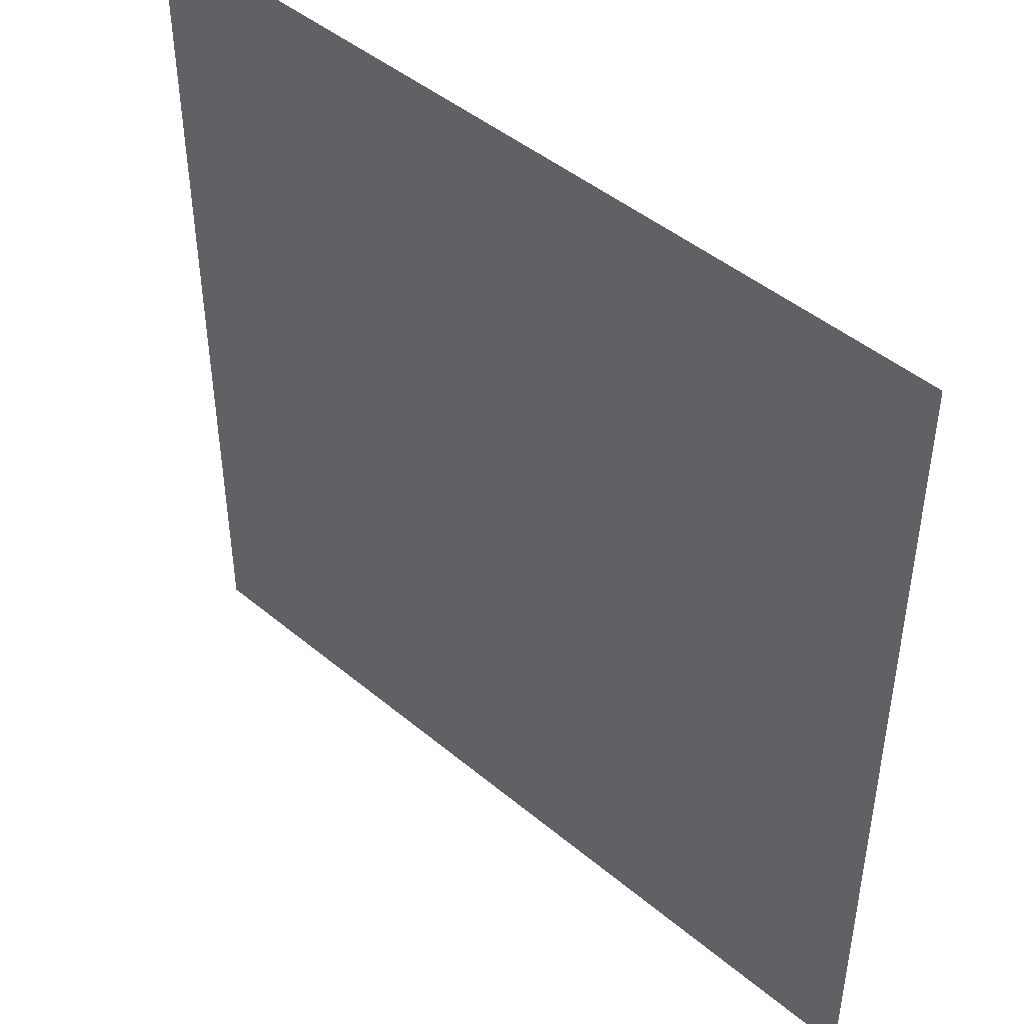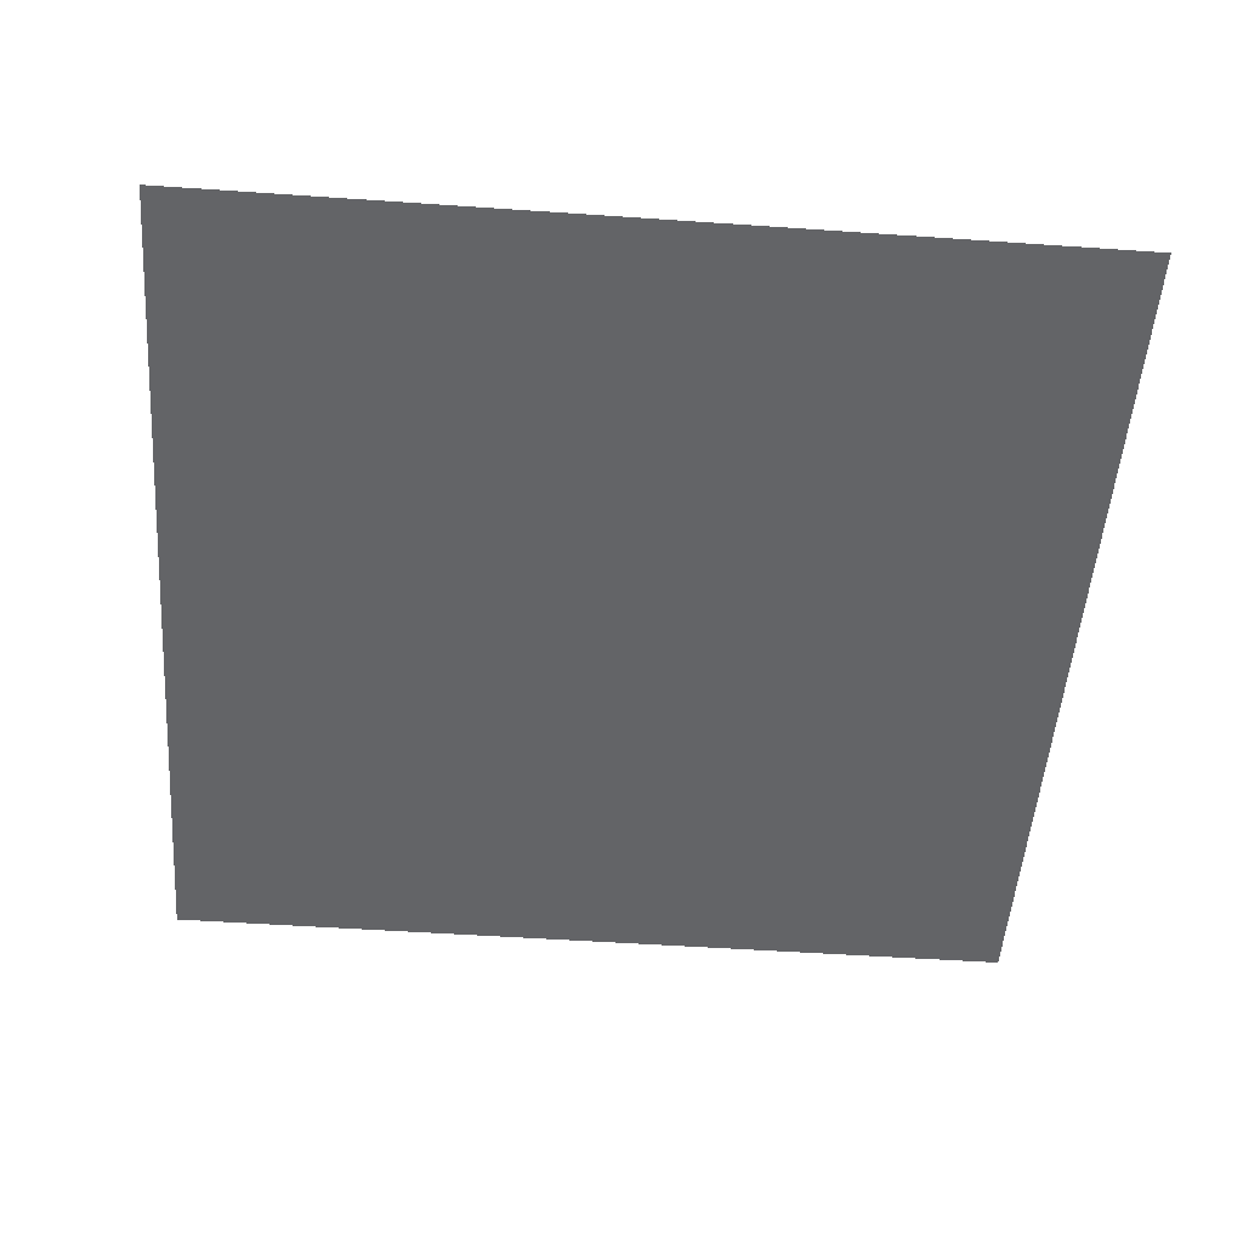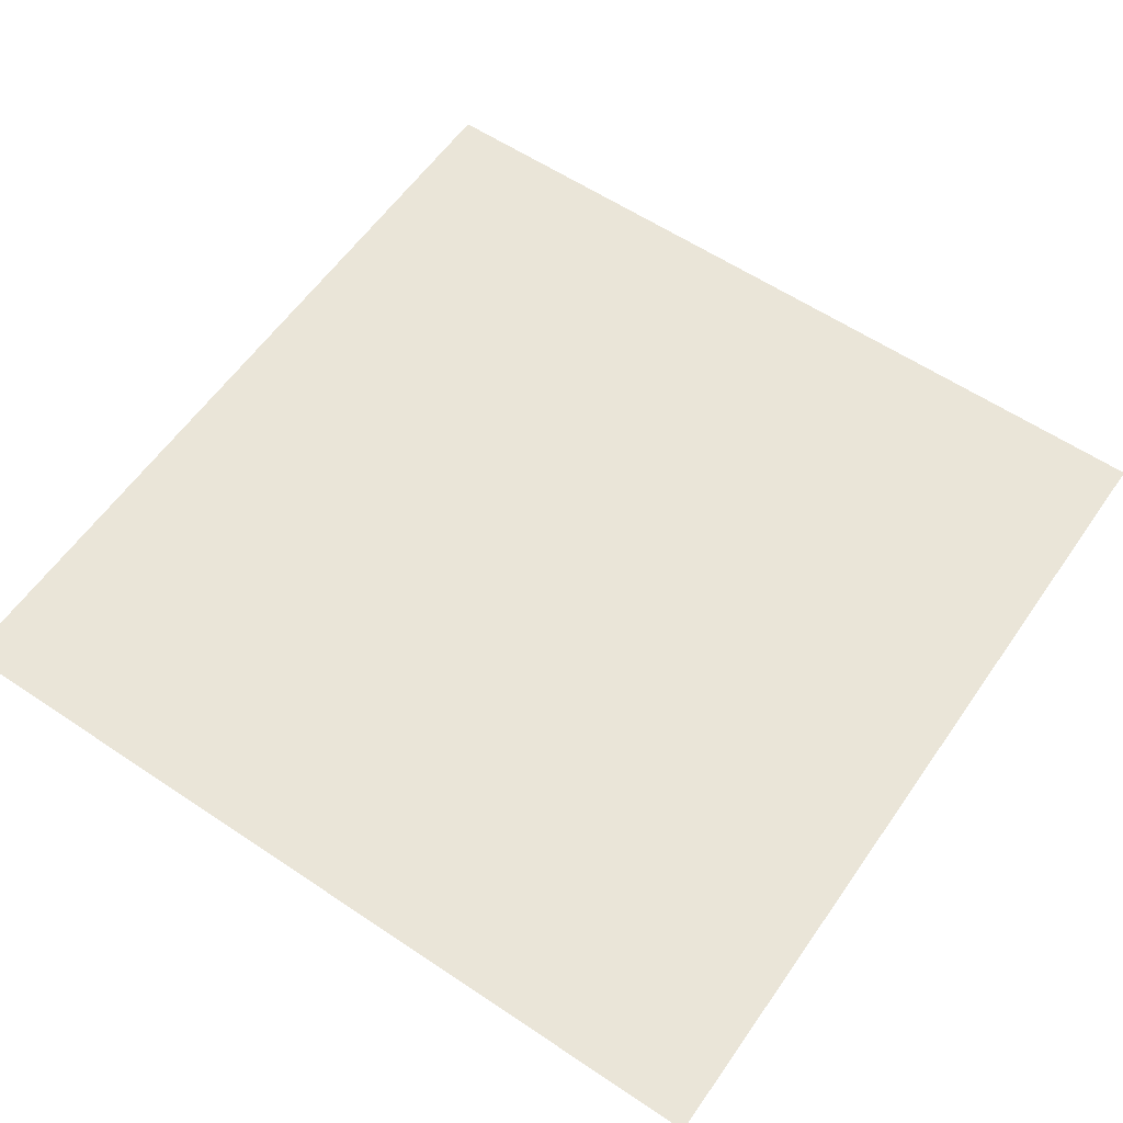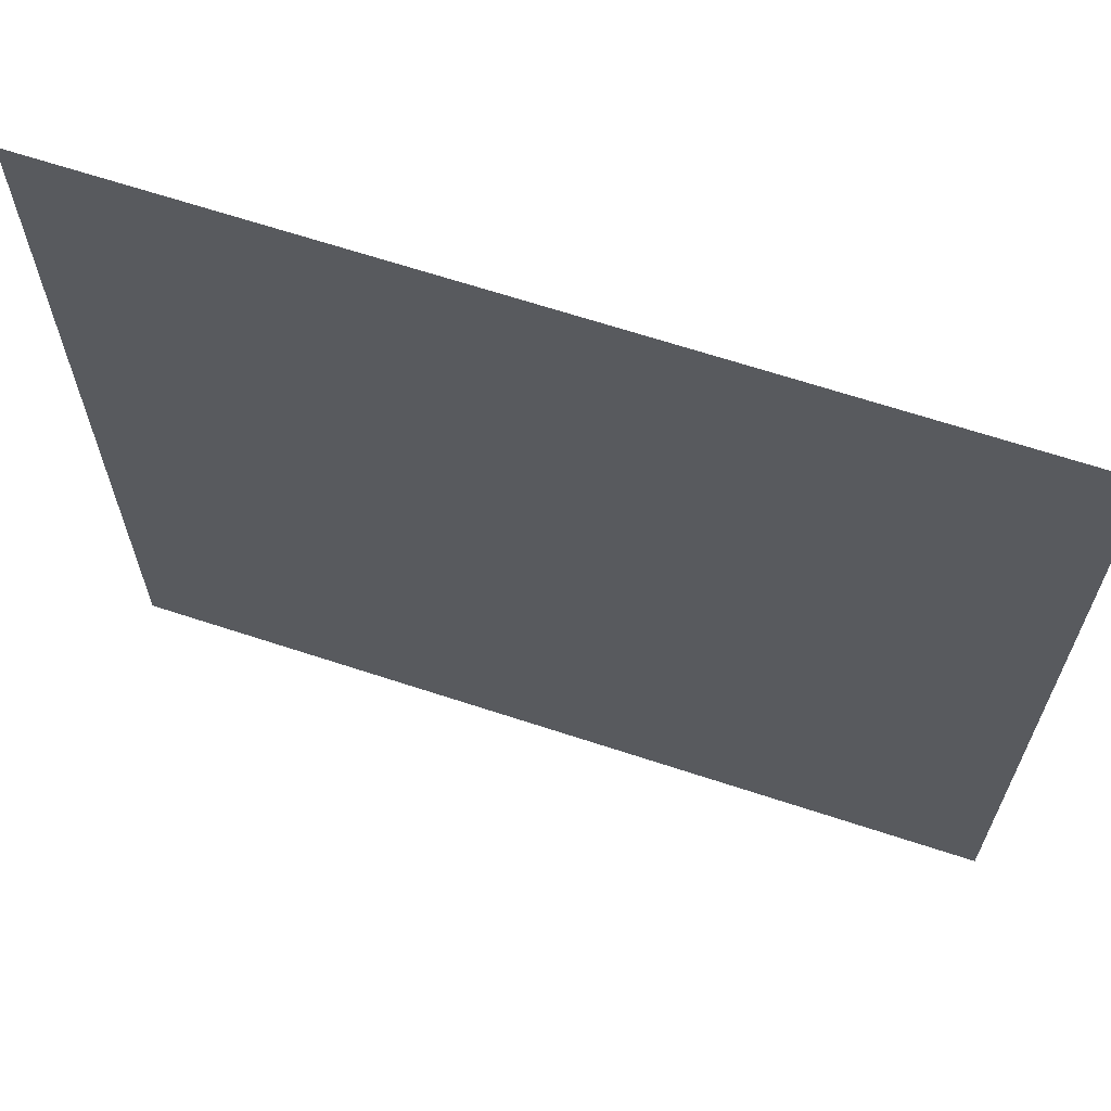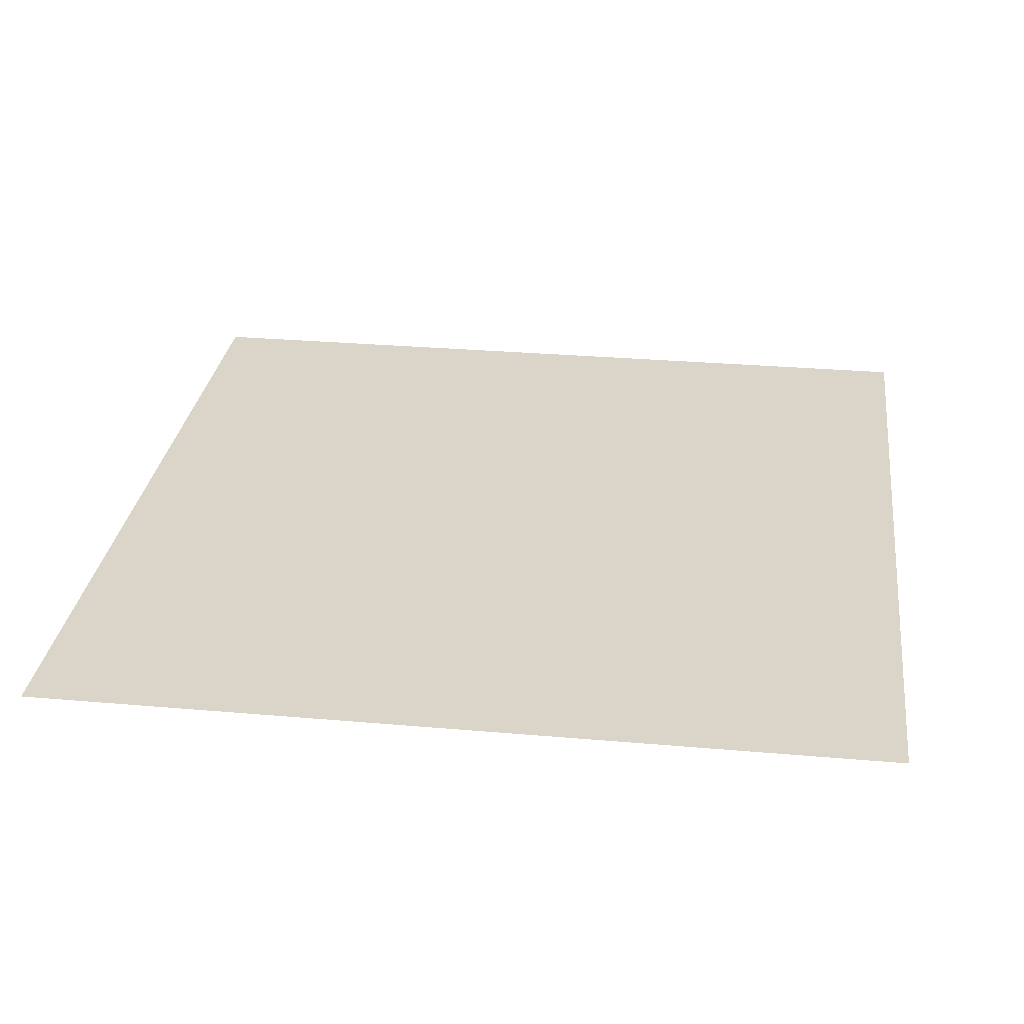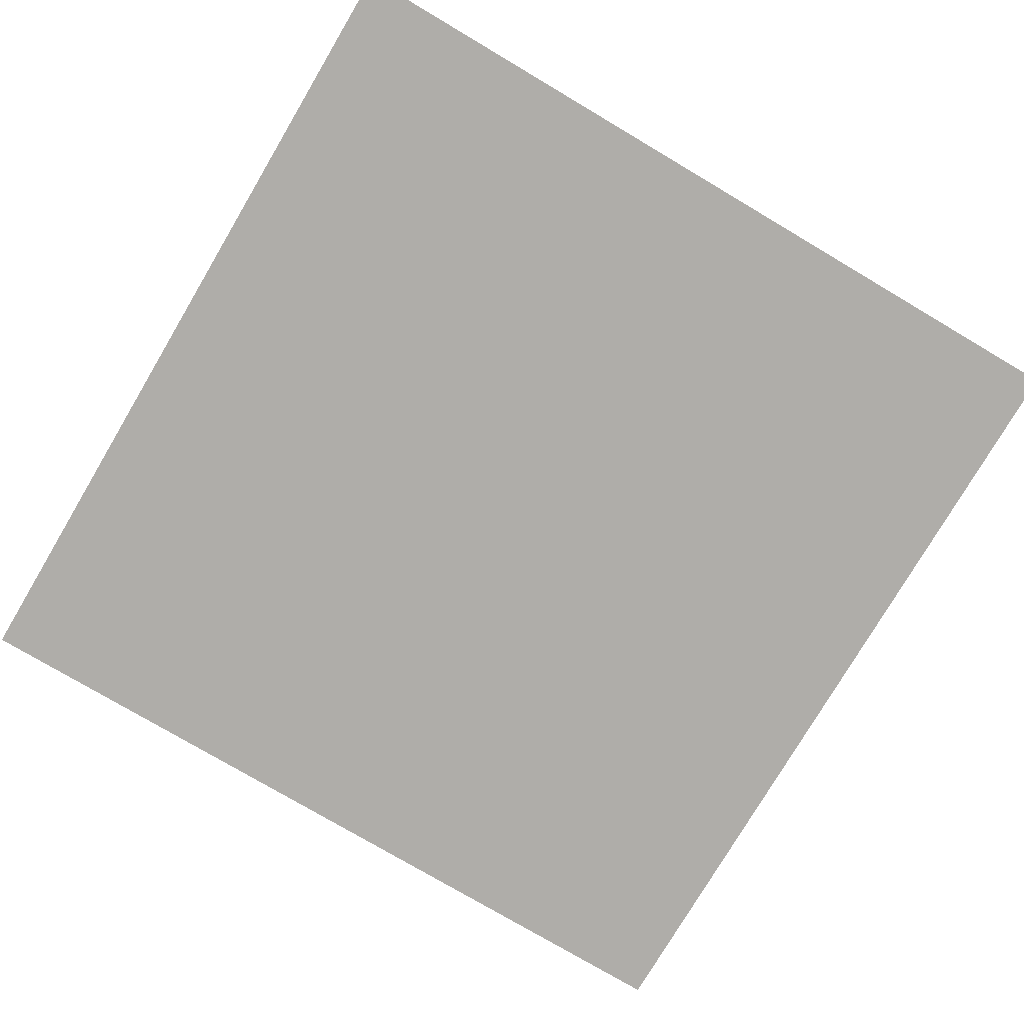
<metadata>
{"format":"obj","ext":"obj","renderer":"f3d","projection":"perspective","resolution":1024,"background":"white","views":[{"elev":45.7,"azim":43.8,"up":"+Y"},{"elev":-51.2,"azim":-94.3,"up":"+Z"},{"elev":59.1,"azim":124.6,"up":"+Z"},{"elev":66.1,"azim":18.3,"up":"+Y"},{"elev":29.2,"azim":7.4,"up":"+Z"},{"elev":-77.2,"azim":59.4,"up":"+Z"}]}
</metadata>
<code>
g GeneratedMesh_128x128_16
v 1.667 -1.667 0
v 1.667 1.667 0
v -1.667 1.667 0
v -1.667 -1.667 0
g GeneratedMesh_128x128_16_0
f 3 2 1
f 1 4 3

</code>
